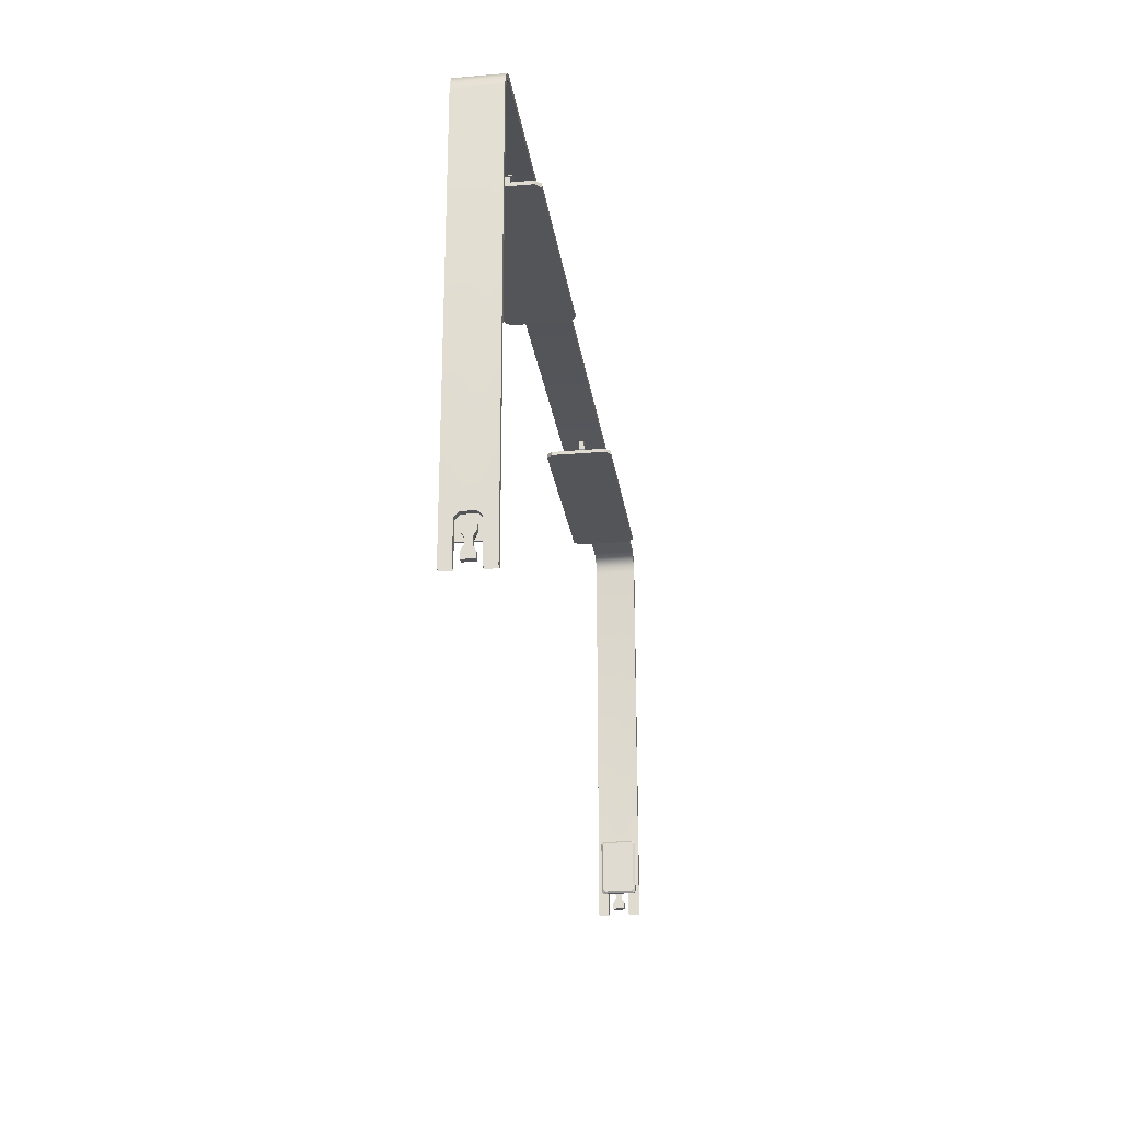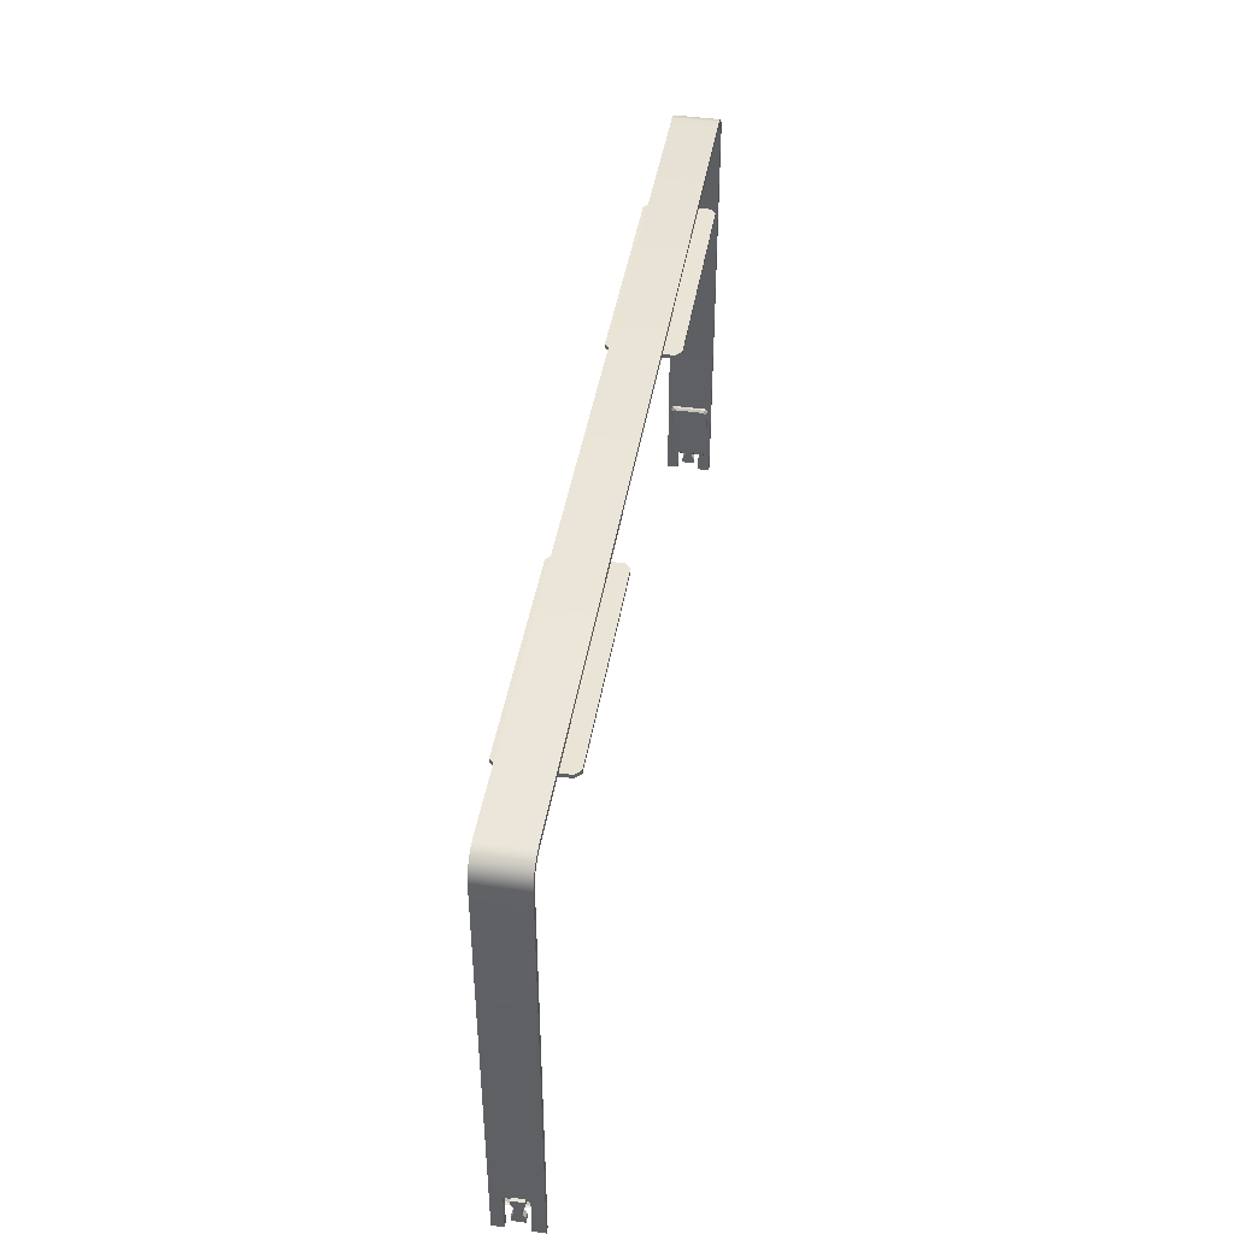
<metadata>
{"format":"obj","ext":"obj","renderer":"f3d","projection":"perspective","resolution":1024,"background":"white","views":[{"elev":-24.6,"azim":-82.0,"up":"+Y"},{"elev":43.7,"azim":-80.6,"up":"+Y"}]}
</metadata>
<code>
o G2_low.006
v -11.01 0.2873 0.2334
v -11.05 0.2873 0.2334
v -11.01 0.2397 0.2334
v -11.05 0.2397 0.2334
v -11.01 0.2323 0.232
v -11.05 0.2323 0.232
v -11.01 0.2255 0.2289
v -11.05 0.2255 0.2289
v -11.01 0.2032 0.2132
v -11.05 0.2032 0.2132
v -11.01 0.1963 0.2101
v -11.05 0.1963 0.2101
v -11.01 0.1889 0.2086
v -11.05 0.1889 0.2086
v -11.01 0.2873 0.1246
v -11.05 0.2873 0.1246
v -11.01 0.2397 0.1246
v -11.05 0.2397 0.1246
v -11.01 0.2323 0.126
v -11.05 0.2323 0.126
v -11.01 0.2255 0.1291
v -11.05 0.2255 0.1291
v -11.01 0.2032 0.1449
v -11.05 0.2032 0.1449
v -11.01 0.1963 0.148
v -11.05 0.1963 0.148
v -11.01 0.1889 0.1494
v -11.05 0.1889 0.1494
v -11.01 0.03459 0.1246
v -11.05 0.03459 0.1246
v -11.01 0.03459 0.2334
v -11.05 0.03459 0.2334
v -11.01 0.08221 0.2334
v -11.05 0.0822 0.2334
v -11.01 0.08959 0.232
v -11.05 0.08959 0.232
v -11.01 0.09645 0.2289
v -11.05 0.09645 0.2289
v -11.01 0.1187 0.2132
v -11.05 0.1187 0.2132
v -11.01 0.1256 0.2101
v -11.05 0.1256 0.2101
v -11.01 0.133 0.2086
v -11.05 0.133 0.2086
v -11.01 0.0822 0.1246
v -11.05 0.0822 0.1246
v -11.01 0.08959 0.126
v -11.05 0.08959 0.126
v -11.01 0.09645 0.1291
v -11.05 0.09645 0.1291
v -11.01 0.1187 0.1449
v -11.05 0.1187 0.1449
v -11.01 0.1256 0.148
v -11.05 0.1256 0.148
v -11.01 0.133 0.1494
v -11.05 0.133 0.1494
v -11.01 -0.03341 0.3817
v -11.01 -0.03341 -0.01831
v -11.01 3.712 0.3817
v -11.21 3.909 0.3817
v -11.02 3.785 0.3817
v -11.07 3.851 0.3817
v -11.13 3.895 0.3817
v -11.21 3.909 -0.01831
v -11.01 3.712 -0.01831
v -11.13 3.895 -0.01831
v -11.07 3.851 -0.01831
v -11.02 3.785 -0.01831
v -11.06 -0.03341 0.3817
v -11.06 -0.03341 -0.01831
v -11.06 3.707 0.3817
v -11.21 3.863 0.3817
v -11.07 3.767 0.3817
v -11.1 3.817 0.3817
v -11.15 3.851 0.3817
v -11.21 3.863 -0.01831
v -11.06 3.707 -0.01831
v -11.15 3.851 -0.01831
v -11.1 3.817 -0.01831
v -11.07 3.767 -0.01831
v -11.01 0.3659 0.2369
v -11.06 0.3659 0.2369
v -11.01 0.3253 0.08053
v -11.06 0.3253 0.08053
v -11.01 0.3659 0.1211
v -11.06 0.3659 0.1211
v -11.01 0.3253 0.2775
v -11.06 0.3253 0.2775
v -11.06 -0.03341 0.2775
v -11.01 -0.03341 0.2775
v -11.06 -0.03341 0.08053
v -11.01 -0.03341 0.08053
v -19.5 -0.03341 0.3817
v -19.5 -0.03341 -0.01831
v -19.5 3.712 0.3817
v -19.3 3.909 0.3817
v -19.48 3.785 0.3817
v -19.44 3.851 0.3817
v -19.37 3.895 0.3817
v -19.3 3.909 -0.01831
v -19.5 3.712 -0.01831
v -19.37 3.895 -0.01831
v -19.44 3.851 -0.01831
v -19.48 3.785 -0.01831
v -19.45 -0.03341 0.3817
v -19.45 -0.03341 -0.01831
v -19.45 3.707 0.3817
v -19.3 3.863 0.3817
v -19.44 3.767 0.3817
v -19.41 3.817 0.3817
v -19.36 3.851 0.3817
v -19.3 3.863 -0.01831
v -19.45 3.707 -0.01831
v -19.36 3.851 -0.01831
v -19.41 3.817 -0.01831
v -19.44 3.767 -0.01831
v -19.5 0.3659 0.2369
v -19.45 0.3659 0.2369
v -19.5 0.3253 0.08053
v -19.45 0.3253 0.08053
v -19.5 0.3659 0.1211
v -19.45 0.3659 0.1211
v -19.5 0.3253 0.2775
v -19.45 0.3253 0.2775
v -19.45 -0.03341 0.2775
v -19.5 -0.03341 0.2775
v -19.45 -0.03341 0.08053
v -19.5 -0.03341 0.08053
v -11.01 0.3415 -0.01831
v -11.06 0.3427 -0.01831
v -11.06 0.6058 -0.01831
v -11.01 0.6057 -0.01831
v -11.06 0.6569 0.3817
v -11.01 0.6603 0.3817
v -11.06 0.3368 0.3817
v -11.01 0.3406 0.3817
v -19.5 0.3415 -0.01831
v -19.45 0.3427 -0.01831
v -19.45 0.6058 -0.01831
v -19.5 0.6057 -0.01831
v -19.45 0.6569 0.3817
v -19.5 0.6603 0.3817
v -19.45 0.3368 0.3817
v -19.5 0.3406 0.3817
v -11.06 0.1939 0.3497
v -11.06 0.1746 0.3305
v -11.06 0.7146 0.3305
v -11.06 0.6954 0.3497
v -11.06 0.1746 0.03292
v -11.06 0.1939 0.01369
v -11.06 0.6954 0.01369
v -11.06 0.7146 0.03292
v -11.09 0.1746 0.3304
v -11.09 0.1939 0.3497
v -11.1 0.1922 0.3128
v -11.1 0.2116 0.3321
v -11.09 0.6954 0.3497
v -11.09 0.7146 0.3304
v -11.1 0.6777 0.3321
v -11.1 0.6971 0.3128
v -11.1 0.2116 0.03123
v -11.1 0.1922 0.05061
v -11.09 0.1939 0.01369
v -11.09 0.1746 0.03298
v -11.09 0.7146 0.03298
v -11.09 0.6954 0.01369
v -11.1 0.6971 0.05061
v -11.1 0.6777 0.03123
v -19.44 0.1939 0.3497
v -19.44 0.1746 0.3305
v -19.44 0.7146 0.3305
v -19.44 0.6954 0.3497
v -19.44 0.1746 0.03292
v -19.44 0.1939 0.01369
v -19.44 0.6954 0.01369
v -19.44 0.7146 0.03292
v -19.42 0.1746 0.3304
v -19.42 0.1939 0.3497
v -19.4 0.1922 0.3128
v -19.4 0.2116 0.3321
v -19.42 0.6954 0.3497
v -19.42 0.7146 0.3304
v -19.4 0.6777 0.3321
v -19.4 0.6971 0.3128
v -19.4 0.2116 0.03123
v -19.4 0.1922 0.05061
v -19.42 0.1939 0.01369
v -19.42 0.1746 0.03298
v -19.42 0.7146 0.03298
v -19.42 0.6954 0.01369
v -19.4 0.6971 0.05061
v -19.4 0.6777 0.03123
v -14.01 3.615 0.4817
v -14.06 3.615 0.4325
v -12.06 3.615 0.4325
v -12.11 3.615 0.4817
v -14.01 3.615 -0.1183
v -14.06 3.615 -0.06912
v -12.11 3.615 -0.1183
v -12.06 3.615 -0.06912
v -14.01 3.58 0.4817
v -14.06 3.58 0.4325
v -12.06 3.58 0.4325
v -12.11 3.58 0.4817
v -14.01 3.58 -0.1183
v -14.06 3.58 -0.06912
v -12.11 3.58 -0.1183
v -12.06 3.58 -0.06912
v -16.49 3.615 0.4817
v -16.44 3.615 0.4325
v -18.44 3.615 0.4325
v -18.39 3.615 0.4817
v -16.49 3.615 -0.1183
v -16.44 3.615 -0.06912
v -18.39 3.615 -0.1183
v -18.44 3.615 -0.06912
v -16.49 3.58 0.4817
v -16.44 3.58 0.4325
v -18.44 3.58 0.4325
v -18.39 3.58 0.4817
v -16.49 3.58 -0.1183
v -16.44 3.58 -0.06912
v -18.39 3.58 -0.1183
v -18.44 3.58 -0.06912
v -12.15 3.622 0.1517
v -12.35 3.865 0.1517
v -12.15 3.622 0.2017
v -12.35 3.865 0.2017
v -12.35 3.78 0.1517
v -12.38 3.748 0.1517
v -12.52 3.748 0.1517
v -12.55 3.724 0.1517
v -12.38 3.748 0.2017
v -12.35 3.78 0.2017
v -12.55 3.724 0.2017
v -12.52 3.748 0.2017
v -12.55 3.645 0.1517
v -12.52 3.622 0.1517
v -12.52 3.622 0.2017
v -12.55 3.645 0.2017
v -12.15 3.615 0.1517
v -12.35 3.865 0.1517
v -12.15 3.615 0.2017
v -12.35 3.865 0.2017
v -12.35 3.782 0.1517
v -12.38 3.755 0.1517
v -12.53 3.755 0.1517
v -12.55 3.727 0.1517
v -12.38 3.755 0.2017
v -12.35 3.782 0.2017
v -12.55 3.727 0.2017
v -12.53 3.755 0.2017
v -12.55 3.642 0.1517
v -12.53 3.615 0.1517
v -12.53 3.615 0.2017
v -12.55 3.642 0.2017
v -13.97 3.622 0.1517
v -13.78 3.865 0.1517
v -13.97 3.622 0.2017
v -13.78 3.865 0.2017
v -13.78 3.78 0.1517
v -13.75 3.748 0.1517
v -13.6 3.748 0.1517
v -13.58 3.724 0.1517
v -13.75 3.748 0.2017
v -13.78 3.78 0.2017
v -13.58 3.724 0.2017
v -13.6 3.748 0.2017
v -13.58 3.645 0.1517
v -13.6 3.622 0.1517
v -13.6 3.622 0.2017
v -13.58 3.645 0.2017
v -13.97 3.615 0.1517
v -13.77 3.865 0.1517
v -13.97 3.615 0.2017
v -13.77 3.865 0.2017
v -13.77 3.782 0.1517
v -13.75 3.755 0.1517
v -13.6 3.755 0.1517
v -13.57 3.727 0.1517
v -13.75 3.755 0.2017
v -13.77 3.782 0.2017
v -13.57 3.727 0.2017
v -13.6 3.755 0.2017
v -13.57 3.642 0.1517
v -13.6 3.615 0.1517
v -13.6 3.615 0.2017
v -13.57 3.642 0.2017
v -18.35 3.622 0.1517
v -18.16 3.865 0.1517
v -18.35 3.622 0.2017
v -18.16 3.865 0.2017
v -18.16 3.78 0.1517
v -18.13 3.748 0.1517
v -17.98 3.748 0.1517
v -17.96 3.724 0.1517
v -18.13 3.748 0.2017
v -18.16 3.78 0.2017
v -17.96 3.724 0.2017
v -17.98 3.748 0.2017
v -17.96 3.645 0.1517
v -17.98 3.622 0.1517
v -17.98 3.622 0.2017
v -17.96 3.645 0.2017
v -18.35 3.615 0.1517
v -18.15 3.865 0.1517
v -18.35 3.615 0.2017
v -18.15 3.865 0.2017
v -18.15 3.782 0.1517
v -18.13 3.755 0.1517
v -17.98 3.755 0.1517
v -17.95 3.727 0.1517
v -18.13 3.755 0.2017
v -18.15 3.782 0.2017
v -17.95 3.727 0.2017
v -17.98 3.755 0.2017
v -17.95 3.642 0.1517
v -17.98 3.615 0.1517
v -17.98 3.615 0.2017
v -17.95 3.642 0.2017
v -16.53 3.622 0.1517
v -16.73 3.865 0.1517
v -16.53 3.622 0.2017
v -16.73 3.865 0.2017
v -16.73 3.78 0.1517
v -16.76 3.748 0.1517
v -16.9 3.748 0.1517
v -16.93 3.724 0.1517
v -16.76 3.748 0.2017
v -16.73 3.78 0.2017
v -16.93 3.724 0.2017
v -16.9 3.748 0.2017
v -16.93 3.645 0.1517
v -16.9 3.622 0.1517
v -16.9 3.622 0.2017
v -16.93 3.645 0.2017
v -16.53 3.615 0.1517
v -16.73 3.865 0.1517
v -16.53 3.615 0.2017
v -16.73 3.865 0.2017
v -16.73 3.782 0.1517
v -16.76 3.755 0.1517
v -16.91 3.755 0.1517
v -16.93 3.727 0.1517
v -16.76 3.755 0.2017
v -16.73 3.782 0.2017
v -16.93 3.727 0.2017
v -16.91 3.755 0.2017
v -16.93 3.642 0.1517
v -16.91 3.615 0.1517
v -16.91 3.615 0.2017
v -16.93 3.642 0.2017
v -12.32 3.87 0.1244
v -12.32 3.87 0.2299
v -12.32 3.859 0.1244
v -12.32 3.859 0.2299
v -12.37 3.87 0.1244
v -12.37 3.87 0.2299
v -12.37 3.859 0.1244
v -12.37 3.859 0.2299
v -13.8 3.87 0.1244
v -13.8 3.87 0.2299
v -13.8 3.859 0.1244
v -13.8 3.859 0.2299
v -13.75 3.87 0.1244
v -13.75 3.87 0.2299
v -13.75 3.859 0.1244
v -13.75 3.859 0.2299
v -18.18 3.87 0.1244
v -18.18 3.87 0.2299
v -18.18 3.859 0.1244
v -18.18 3.859 0.2299
v -18.13 3.87 0.1244
v -18.13 3.87 0.2299
v -18.13 3.859 0.1244
v -18.13 3.859 0.2299
v -16.7 3.87 0.1244
v -16.7 3.87 0.2299
v -16.7 3.859 0.1244
v -16.7 3.859 0.2299
v -16.75 3.87 0.1244
v -16.75 3.87 0.2299
v -16.75 3.859 0.1244
v -16.75 3.859 0.2299
v -12.4 3.629 0.1244
v -12.4 3.629 0.2299
v -12.4 3.618 0.1244
v -12.4 3.618 0.2299
v -12.45 3.629 0.1244
v -12.45 3.629 0.2299
v -12.45 3.618 0.1244
v -12.45 3.618 0.2299
v -12.2 3.629 0.1244
v -12.2 3.629 0.2299
v -12.2 3.618 0.1244
v -12.2 3.618 0.2299
v -12.25 3.629 0.1244
v -12.25 3.629 0.2299
v -12.25 3.618 0.1244
v -12.25 3.618 0.2299
v -13.72 3.629 0.1244
v -13.72 3.629 0.2299
v -13.72 3.618 0.1244
v -13.72 3.618 0.2299
v -13.67 3.629 0.1244
v -13.67 3.629 0.2299
v -13.67 3.618 0.1244
v -13.67 3.618 0.2299
v -13.93 3.629 0.1244
v -13.93 3.629 0.2299
v -13.93 3.618 0.1244
v -13.93 3.618 0.2299
v -13.88 3.629 0.1244
v -13.88 3.629 0.2299
v -13.88 3.618 0.1244
v -13.88 3.618 0.2299
v -18.1 3.629 0.1244
v -18.1 3.629 0.2299
v -18.1 3.618 0.1244
v -18.1 3.618 0.2299
v -18.05 3.629 0.1244
v -18.05 3.629 0.2299
v -18.05 3.618 0.1244
v -18.05 3.618 0.2299
v -18.31 3.629 0.1244
v -18.31 3.629 0.2299
v -18.31 3.618 0.1244
v -18.31 3.618 0.2299
v -18.26 3.629 0.1244
v -18.26 3.629 0.2299
v -18.26 3.618 0.1244
v -18.26 3.618 0.2299
v -16.78 3.629 0.1244
v -16.78 3.629 0.2299
v -16.78 3.618 0.1244
v -16.78 3.618 0.2299
v -16.83 3.629 0.1244
v -16.83 3.629 0.2299
v -16.83 3.618 0.1244
v -16.83 3.618 0.2299
v -16.58 3.629 0.1244
v -16.58 3.629 0.2299
v -16.58 3.618 0.1244
v -16.58 3.618 0.2299
v -16.63 3.629 0.1244
v -16.63 3.629 0.2299
v -16.63 3.618 0.1244
v -16.63 3.618 0.2299
v -19.43 0.2873 0.2334
v -19.48 0.2873 0.2334
v -19.43 0.2397 0.2334
v -19.48 0.2397 0.2334
v -19.43 0.2323 0.232
v -19.48 0.2323 0.232
v -19.43 0.2255 0.2289
v -19.48 0.2255 0.2289
v -19.43 0.2032 0.2132
v -19.48 0.2032 0.2132
v -19.43 0.1963 0.2101
v -19.48 0.1963 0.2101
v -19.43 0.1889 0.2086
v -19.48 0.1889 0.2086
v -19.43 0.2873 0.1246
v -19.48 0.2873 0.1246
v -19.43 0.2397 0.1246
v -19.48 0.2397 0.1246
v -19.43 0.2323 0.126
v -19.48 0.2323 0.126
v -19.43 0.2255 0.1291
v -19.48 0.2255 0.1291
v -19.43 0.2032 0.1449
v -19.48 0.2032 0.1449
v -19.43 0.1963 0.148
v -19.48 0.1963 0.148
v -19.43 0.1889 0.1494
v -19.48 0.1889 0.1494
v -19.43 0.03459 0.1246
v -19.48 0.03459 0.1246
v -19.43 0.03459 0.2334
v -19.48 0.03459 0.2334
v -19.43 0.08221 0.2334
v -19.48 0.0822 0.2334
v -19.43 0.08959 0.232
v -19.48 0.08959 0.232
v -19.43 0.09645 0.2289
v -19.48 0.09645 0.2289
v -19.43 0.1187 0.2132
v -19.48 0.1187 0.2132
v -19.43 0.1256 0.2101
v -19.48 0.1256 0.2101
v -19.43 0.133 0.2086
v -19.48 0.133 0.2086
v -19.43 0.0822 0.1246
v -19.48 0.0822 0.1246
v -19.43 0.08959 0.126
v -19.48 0.08959 0.126
v -19.43 0.09645 0.1291
v -19.48 0.09645 0.1291
v -19.43 0.1187 0.1449
v -19.48 0.1187 0.1449
v -19.43 0.1256 0.148
v -19.48 0.1256 0.148
v -19.43 0.133 0.1494
v -19.48 0.133 0.1494
f 9 10 12 11
f 8 7 5 6
f 6 5 3 4
f 11 12 14 13
f 4 3 1 2
f 3 17 15 1
f 7 8 10 9
f 34 46 30 32
f 21 23 24 22
f 18 16 15 17
f 20 18 17 19
f 55 56 28 27
f 22 20 19 21
f 25 27 28 26
f 51 52 54 53
f 43 13 14 44
f 39 41 42 40
f 38 36 35 37
f 36 34 33 35
f 41 43 44 42
f 34 32 31 33
f 37 39 40 38
f 15 16 2 1
f 49 50 52 51
f 46 45 29 30
f 48 47 45 46
f 50 49 47 48
f 53 54 56 55
f 23 25 26 24
f 30 29 31 32
f 43 55 27 13
f 13 27 25 23 21 19 17 3 5 7 9 11
f 33 45 47 49 51 53 55 43 41 39 37 35
f 31 29 45 33
f 56 54 52 50 48 46 34 36 38 40 42 44
f 28 56 44 14
f 18 4 2 16
f 26 28 14 12 10 8 6 4 18 20 22 24
f 96 108 72 60
f 59 65 68 61
f 61 68 67 62
f 62 67 66 63
f 63 66 64 60
f 59 134 81 85 132 65
f 76 112 100 64
f 71 73 80 77
f 73 74 79 80
f 74 75 78 79
f 75 72 76 78
f 135 88 89 69
f 59 61 73 71
f 68 65 77 80
f 61 62 74 73
f 67 68 80 79
f 62 63 75 74
f 66 67 79 78
f 63 60 72 75
f 64 66 78 76
f 57 136 135 69
f 65 132 131 77
f 64 100 96 60
f 83 84 91 92
f 82 81 87 88
f 88 87 90 89
f 84 83 85 86
f 86 85 81 82
f 99 96 100 102
f 98 99 102 103
f 97 98 103 104
f 95 97 104 101
f 95 107 109 97
f 93 105 143 144
f 100 112 114 102
f 102 114 115 103
f 103 115 116 104
f 120 122 121 119
f 107 113 116 109
f 101 113 139 140
f 109 116 115 110
f 99 111 108 96
f 111 114 112 108
f 98 110 111 99
f 110 115 114 111
f 97 109 110 98
f 95 101 140 121 117 142
f 104 116 113 101
f 143 105 125 124
f 122 118 117 121
f 118 124 123 117
f 124 125 126 123
f 119 128 127 120
f 133 82 88 135
f 130 129 58 70
f 84 130 70 91
f 129 83 92 58
f 131 132 129 130
f 86 131 130 84
f 132 85 83 129
f 133 134 59 71
f 81 134 136 87
f 135 136 134 133
f 87 136 57 90
f 71 77 131 86 82 133
f 141 143 124 118
f 138 106 94 137
f 120 127 106 138
f 137 94 128 119
f 139 138 137 140
f 122 120 138 139
f 140 137 119 121
f 141 107 95 142
f 117 123 144 142
f 143 141 142 144
f 123 126 93 144
f 107 141 118 122 139 113
f 72 108 112 76
f 165 158 147 152
f 157 154 145 148
f 158 165 167 160
f 163 166 151 150
f 164 153 155 162
f 154 157 159 156
f 155 156 159 160 167 168 161 162
f 166 163 161 168
f 161 163 164 162
f 154 156 155 153
f 158 160 159 157
f 166 168 167 165
f 145 154 153 146
f 163 150 149 164
f 147 158 157 148
f 151 166 165 152
f 153 164 149 146
f 189 176 171 182
f 181 172 169 178
f 182 184 191 189
f 187 174 175 190
f 188 186 179 177
f 178 180 183 181
f 179 186 185 192 191 184 183 180
f 190 192 185 187
f 185 186 188 187
f 178 177 179 180
f 182 181 183 184
f 190 189 191 192
f 169 170 177 178
f 187 188 173 174
f 171 172 181 182
f 175 176 189 190
f 177 170 173 188
f 194 193 196 195 200 199 197 198
f 202 206 205 207 208 203 204 201
f 194 198 206 202
f 193 194 202 201
f 196 193 201 204
f 195 196 204 203
f 200 195 203 208
f 199 200 208 207
f 197 199 207 205
f 198 197 205 206
f 210 214 213 215 216 211 212 209
f 218 217 220 219 224 223 221 222
f 210 218 222 214
f 209 217 218 210
f 212 220 217 209
f 211 219 220 212
f 216 224 219 211
f 215 223 224 216
f 213 221 223 215
f 214 222 221 213
f 231 230 233 236
f 237 232 235 240
f 231 236 235 232
f 233 230 229 234
f 229 226 228 234
f 239 238 237 240
f 225 238 239 227
f 247 252 249 246
f 253 256 251 248
f 247 248 251 252
f 249 250 245 246
f 245 250 244 242
f 255 256 253 254
f 241 243 255 254
f 228 226 242 244
f 225 227 243 241
f 231 232 248 247
f 235 236 252 251
f 233 234 250 249
f 229 230 246 245
f 226 229 245 242
f 234 228 244 250
f 230 231 247 246
f 236 233 249 252
f 239 240 256 255
f 237 238 254 253
f 238 225 241 254
f 227 239 255 243
f 232 237 253 248
f 240 235 251 256
f 263 268 265 262
f 269 272 267 264
f 263 264 267 268
f 265 266 261 262
f 261 266 260 258
f 271 272 269 270
f 257 259 271 270
f 279 278 281 284
f 285 280 283 288
f 279 284 283 280
f 281 278 277 282
f 277 274 276 282
f 287 286 285 288
f 273 286 287 275
f 260 276 274 258
f 257 273 275 259
f 263 279 280 264
f 267 283 284 268
f 265 281 282 266
f 261 277 278 262
f 258 274 277 261
f 266 282 276 260
f 262 278 279 263
f 268 284 281 265
f 271 287 288 272
f 269 285 286 270
f 270 286 273 257
f 259 275 287 271
f 264 280 285 269
f 272 288 283 267
f 295 300 297 294
f 301 304 299 296
f 295 296 299 300
f 297 298 293 294
f 293 298 292 290
f 303 304 301 302
f 289 291 303 302
f 311 310 313 316
f 317 312 315 320
f 311 316 315 312
f 313 310 309 314
f 309 306 308 314
f 319 318 317 320
f 305 318 319 307
f 292 308 306 290
f 289 305 307 291
f 295 311 312 296
f 299 315 316 300
f 297 313 314 298
f 293 309 310 294
f 290 306 309 293
f 298 314 308 292
f 294 310 311 295
f 300 316 313 297
f 303 319 320 304
f 301 317 318 302
f 302 318 305 289
f 291 307 319 303
f 296 312 317 301
f 304 320 315 299
f 327 326 329 332
f 333 328 331 336
f 327 332 331 328
f 329 326 325 330
f 325 322 324 330
f 335 334 333 336
f 321 334 335 323
f 343 348 345 342
f 349 352 347 344
f 343 344 347 348
f 345 346 341 342
f 341 346 340 338
f 351 352 349 350
f 337 339 351 350
f 324 322 338 340
f 321 323 339 337
f 327 328 344 343
f 331 332 348 347
f 329 330 346 345
f 325 326 342 341
f 322 325 341 338
f 330 324 340 346
f 326 327 343 342
f 332 329 345 348
f 335 336 352 351
f 333 334 350 349
f 334 321 337 350
f 323 335 351 339
f 328 333 349 344
f 336 331 347 352
f 355 353 354 356
f 359 360 358 357
f 355 356 360 359
f 353 355 359 357
f 356 354 358 360
f 363 364 362 361
f 367 365 366 368
f 363 367 368 364
f 361 365 367 363
f 364 368 366 362
f 371 372 370 369
f 375 373 374 376
f 371 375 376 372
f 369 373 375 371
f 372 376 374 370
f 379 377 378 380
f 383 384 382 381
f 379 380 384 383
f 377 379 383 381
f 380 378 382 384
f 387 385 386 388
f 391 392 390 389
f 386 385 389 390
f 385 387 391 389
f 388 386 390 392
f 395 393 394 396
f 399 400 398 397
f 394 393 397 398
f 393 395 399 397
f 396 394 398 400
f 403 404 402 401
f 407 405 406 408
f 402 406 405 401
f 401 405 407 403
f 404 408 406 402
f 411 412 410 409
f 415 413 414 416
f 410 414 413 409
f 409 413 415 411
f 412 416 414 410
f 419 420 418 417
f 423 421 422 424
f 418 422 421 417
f 417 421 423 419
f 420 424 422 418
f 427 428 426 425
f 431 429 430 432
f 426 430 429 425
f 425 429 431 427
f 428 432 430 426
f 435 433 434 436
f 439 440 438 437
f 434 433 437 438
f 433 435 439 437
f 436 434 438 440
f 443 441 442 444
f 447 448 446 445
f 442 441 445 446
f 441 443 447 445
f 444 442 446 448
f 457 458 460 459
f 456 455 453 454
f 454 453 451 452
f 459 460 462 461
f 452 451 449 450
f 451 465 463 449
f 455 456 458 457
f 482 494 478 480
f 469 471 472 470
f 466 464 463 465
f 468 466 465 467
f 503 504 476 475
f 470 468 467 469
f 473 475 476 474
f 499 500 502 501
f 491 461 462 492
f 487 489 490 488
f 486 484 483 485
f 484 482 481 483
f 489 491 492 490
f 482 480 479 481
f 485 487 488 486
f 463 464 450 449
f 497 498 500 499
f 494 493 477 478
f 496 495 493 494
f 498 497 495 496
f 501 502 504 503
f 471 473 474 472
f 478 477 479 480
f 491 503 475 461
f 461 475 473 471 469 467 465 451 453 455 457 459
f 481 493 495 497 499 501 503 491 489 487 485 483
f 479 477 493 481
f 504 502 500 498 496 494 482 484 486 488 490 492
f 476 504 492 462
f 466 452 450 464
f 474 476 462 460 458 456 454 452 466 468 470 472

</code>
